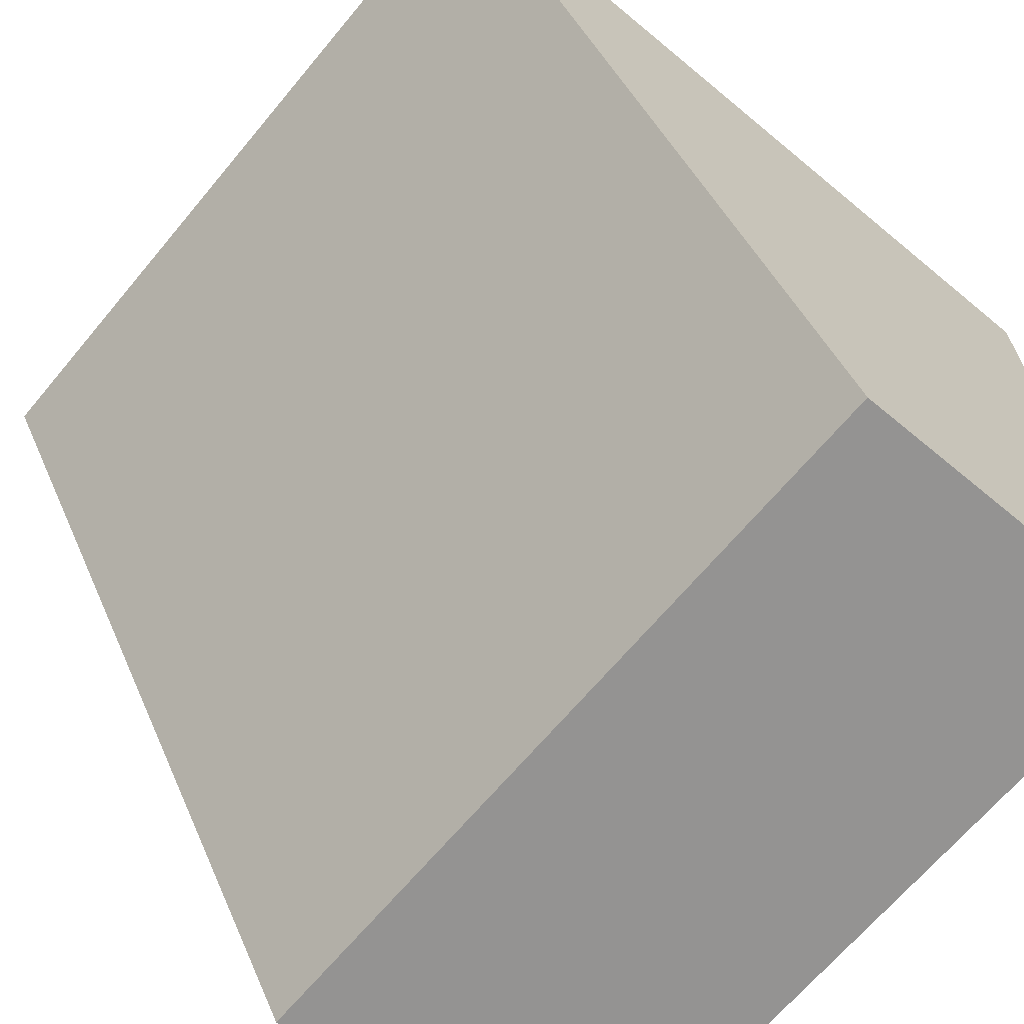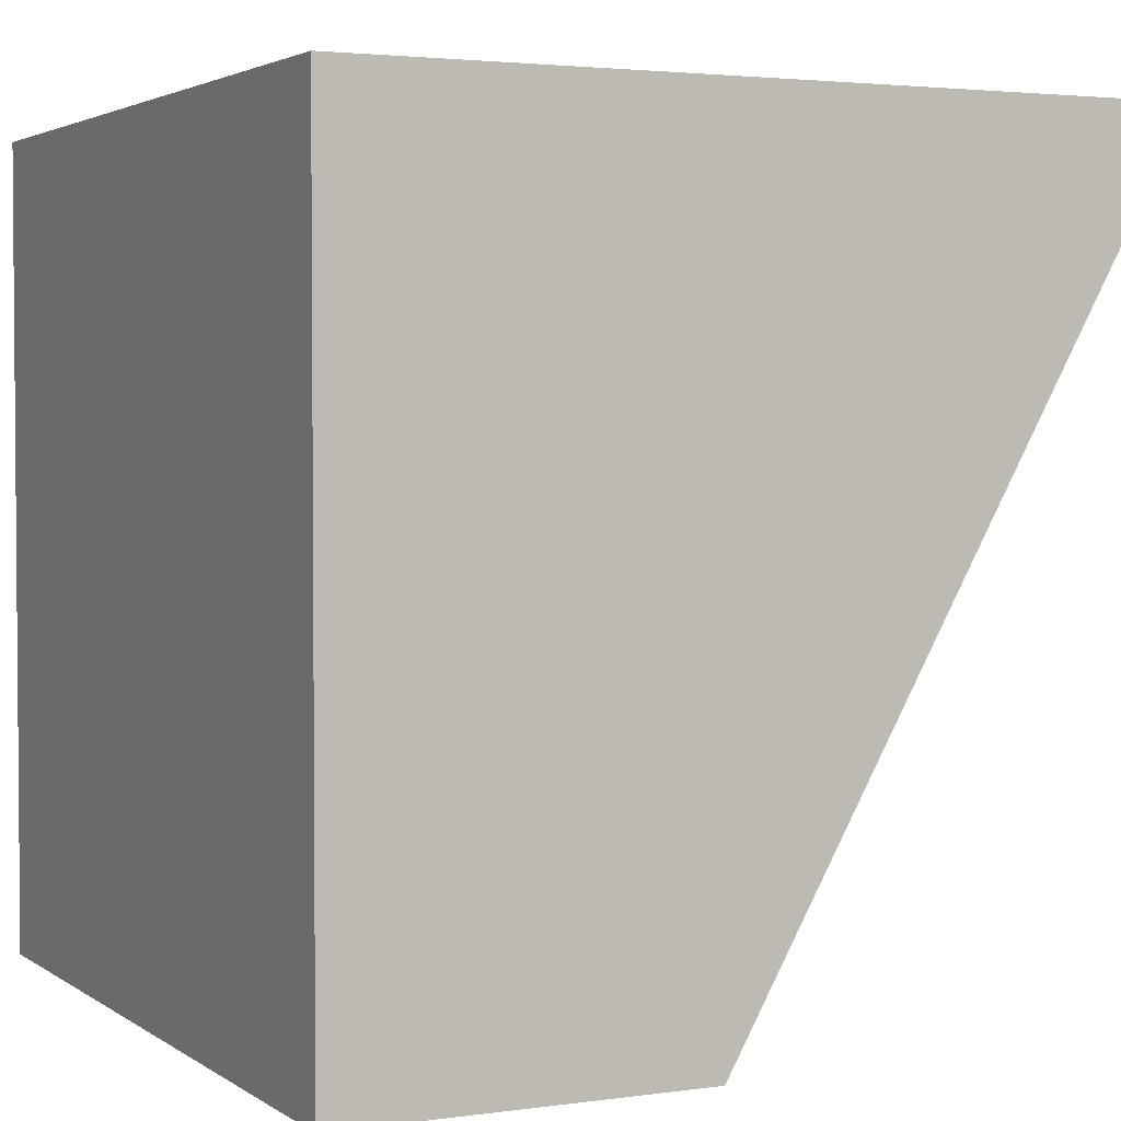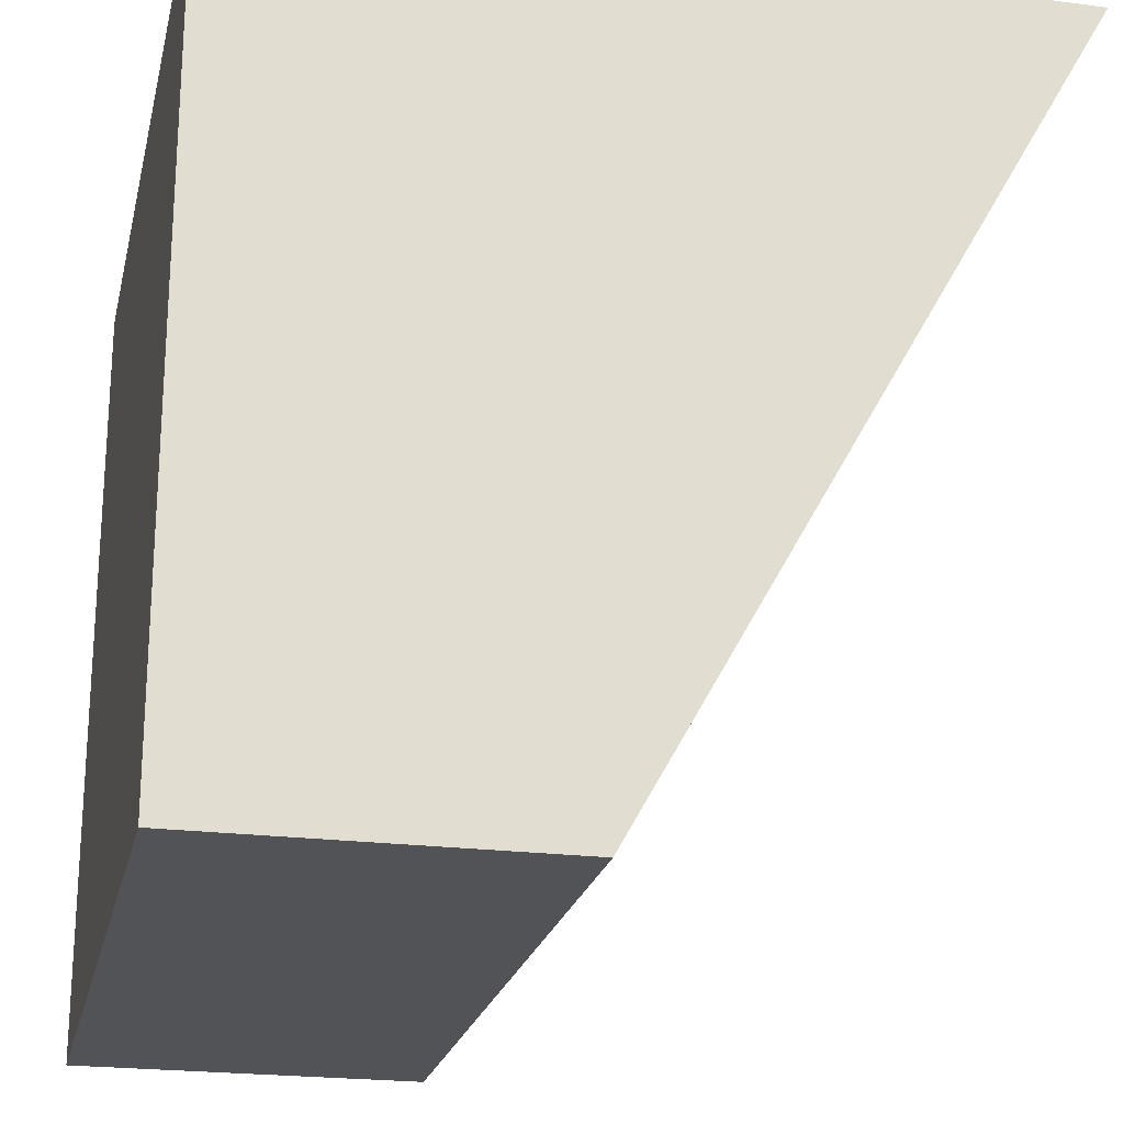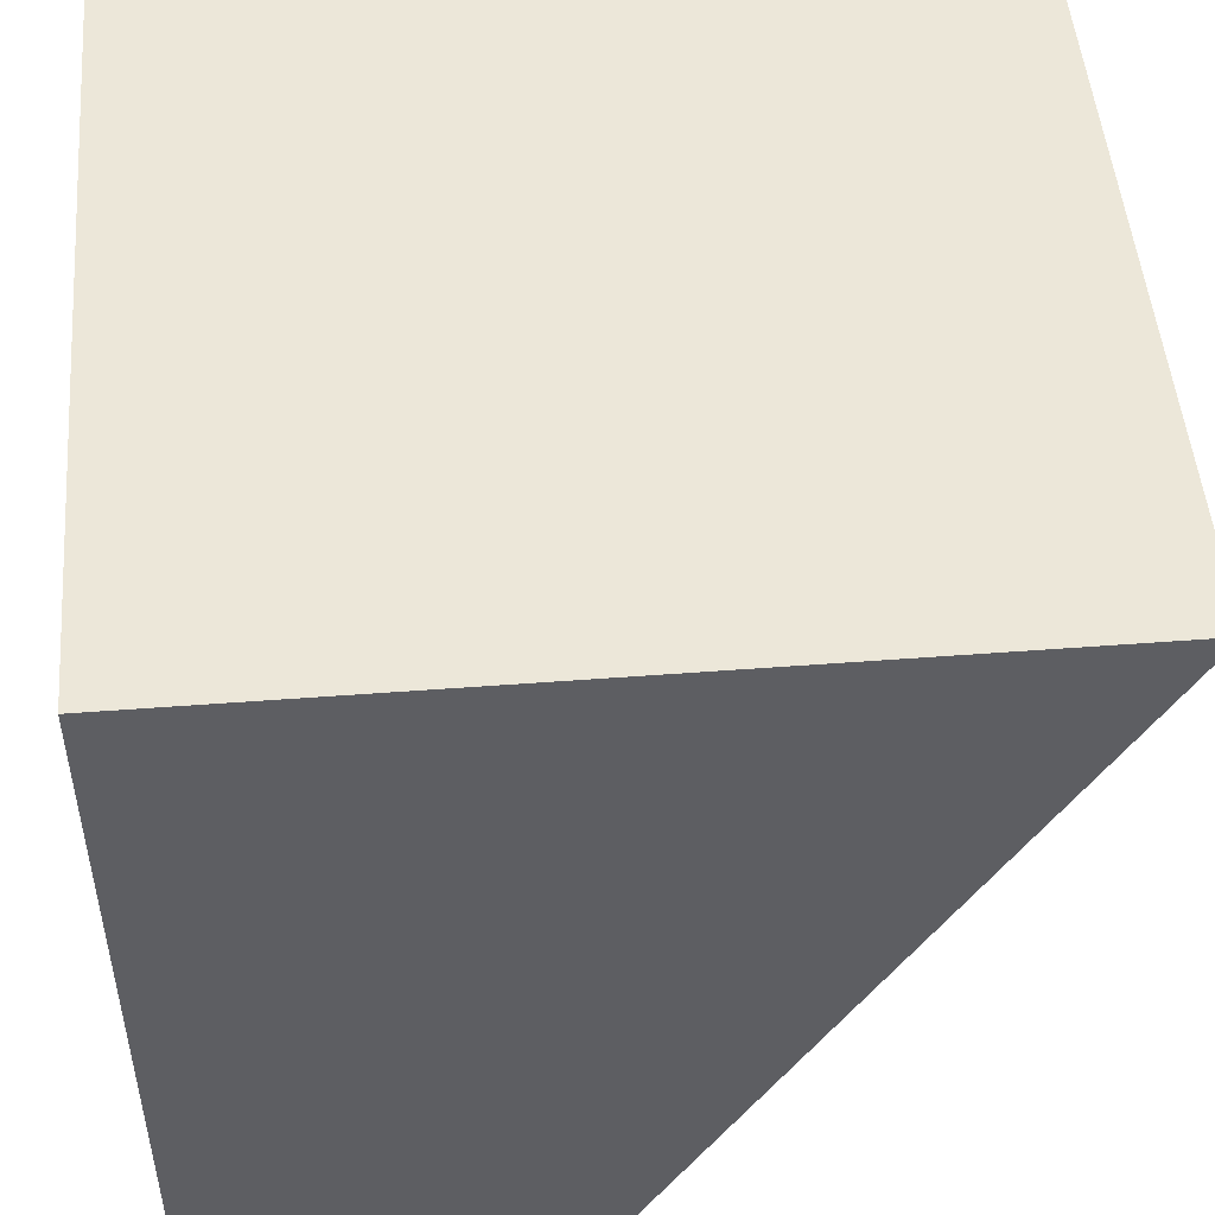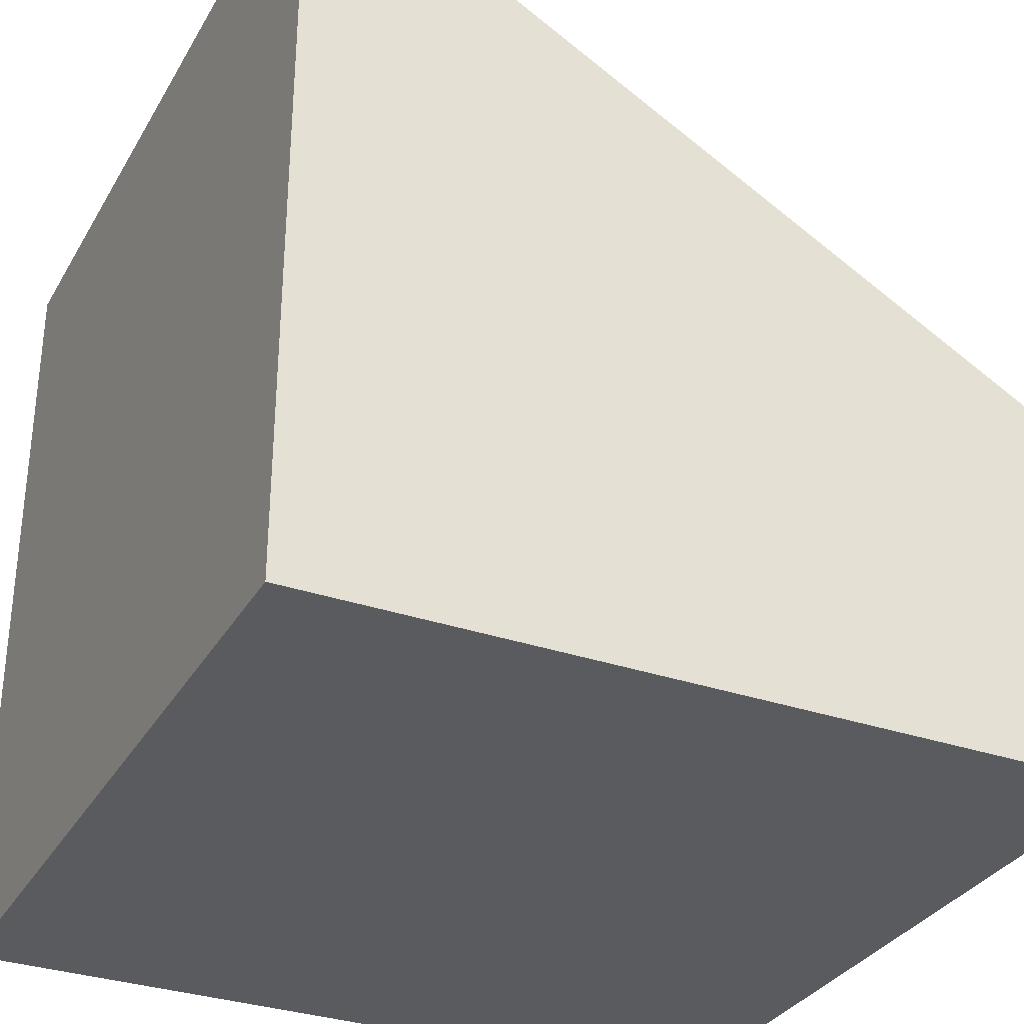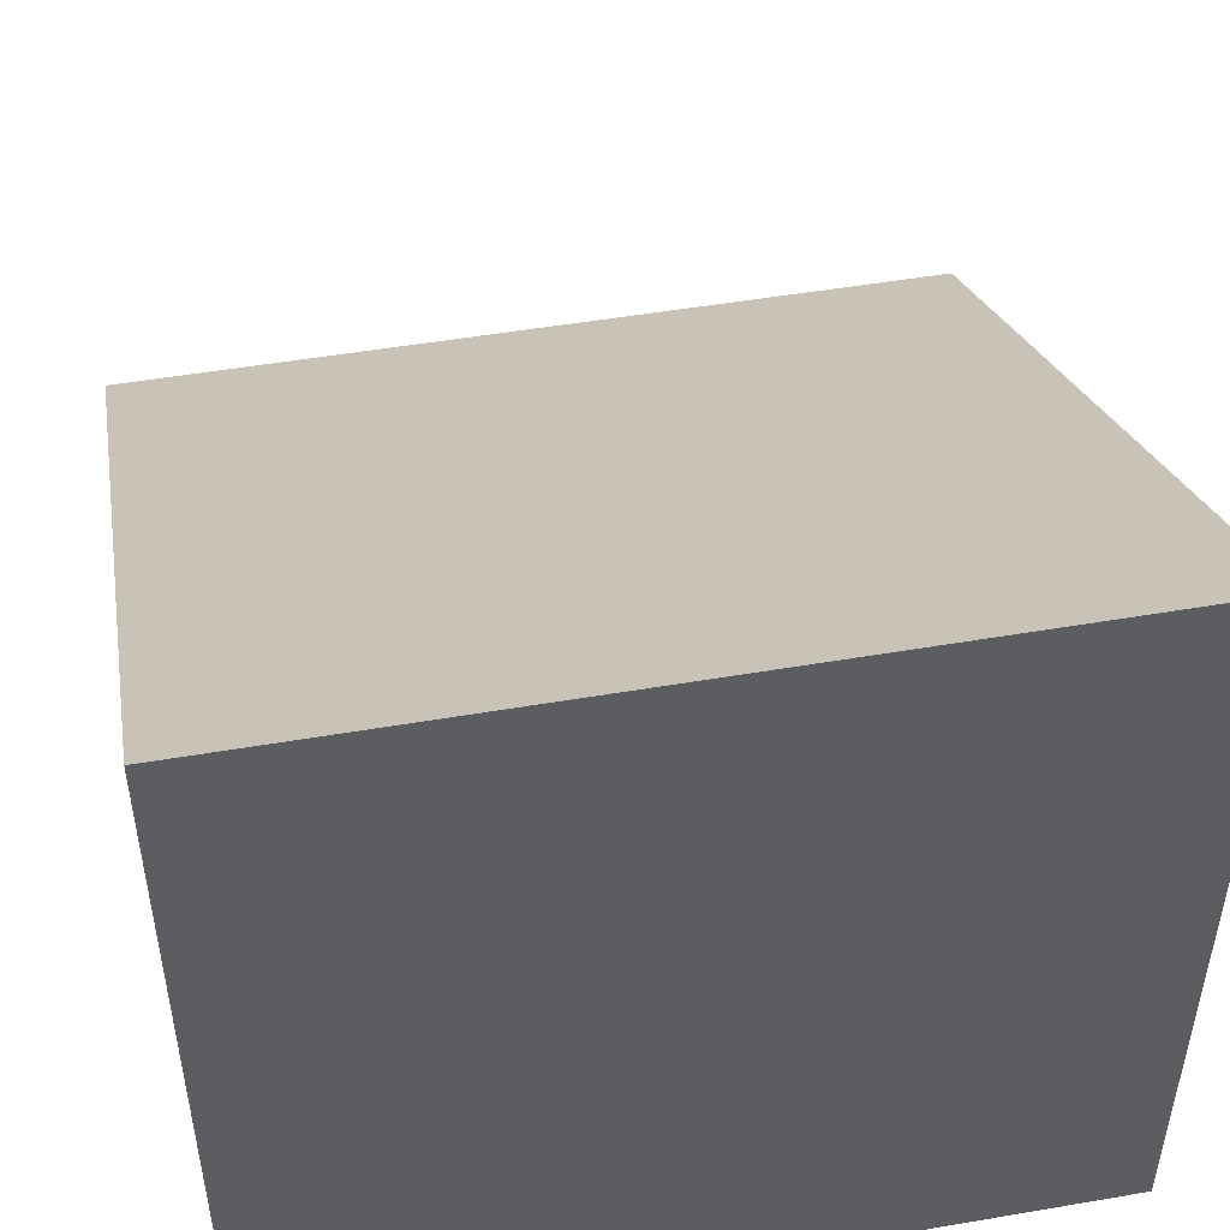
<metadata>
{"format":"obj","ext":"obj","renderer":"f3d","projection":"perspective","resolution":1024,"background":"white","views":[{"elev":-66.8,"azim":-129.8,"up":"+Z"},{"elev":2.9,"azim":63.8,"up":"+Z"},{"elev":-22.2,"azim":77.4,"up":"+Z"},{"elev":49.7,"azim":85.2,"up":"+Z"},{"elev":-32.3,"azim":64.3,"up":"+Y"},{"elev":49.7,"azim":-10.7,"up":"+Y"}]}
</metadata>
<code>
v -1 0 1
v -1 0 -1
v 1 0 -1
v 1 0 1
v -1 2 1
v -1 0.8732 -1
v 1 0.8732 -1
v 1 2 1
f 5 6 2
f 6 7 2
f 7 8 3
f 8 5 4
f 1 2 4
f 8 7 5
f 1 5 2
f 7 3 2
f 8 4 3
f 5 1 4
f 2 3 4
f 7 6 5

</code>
